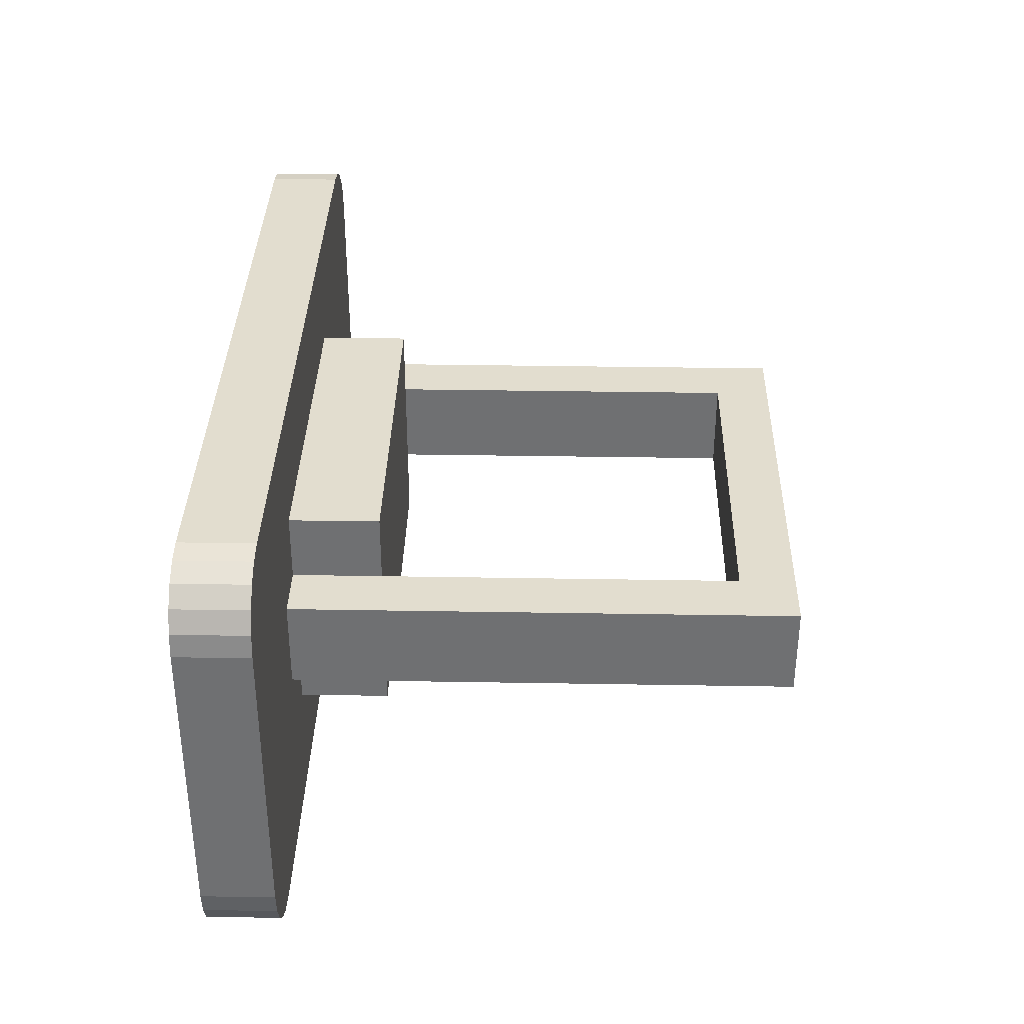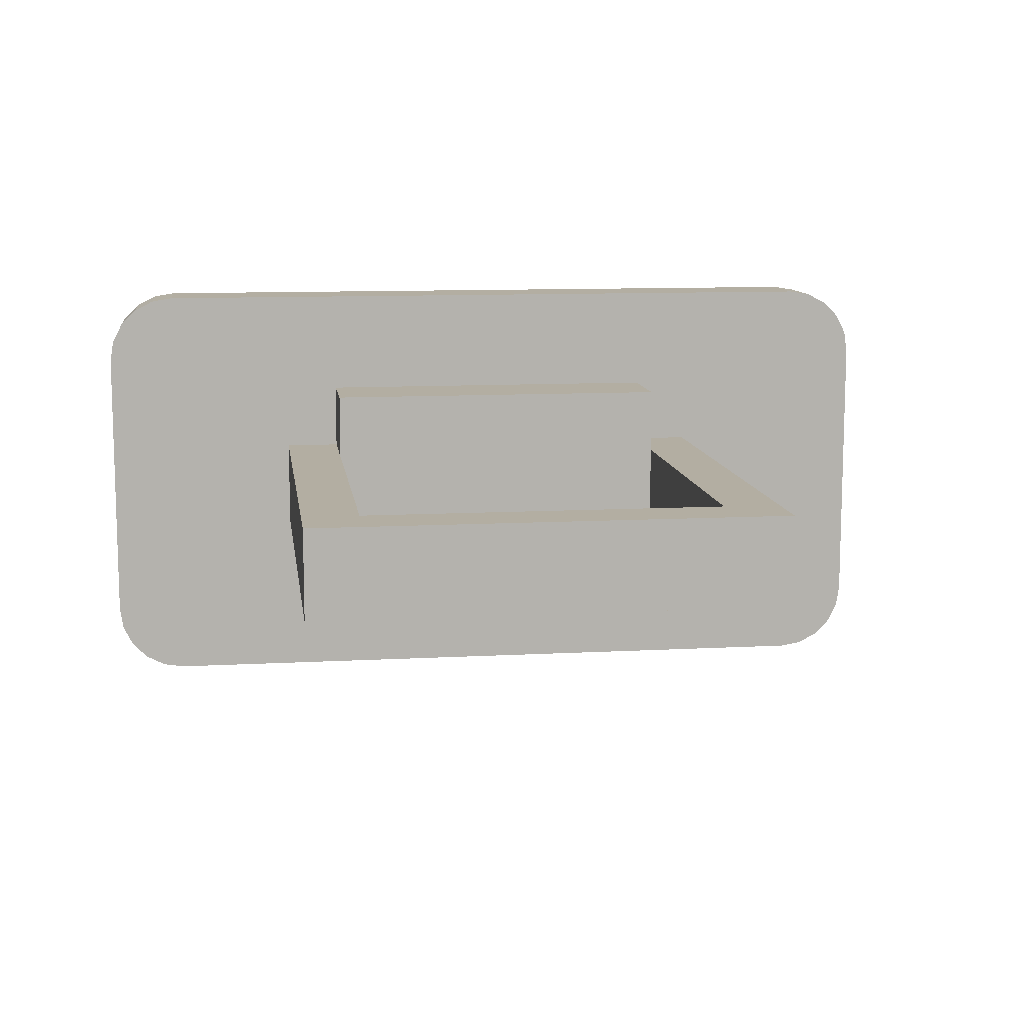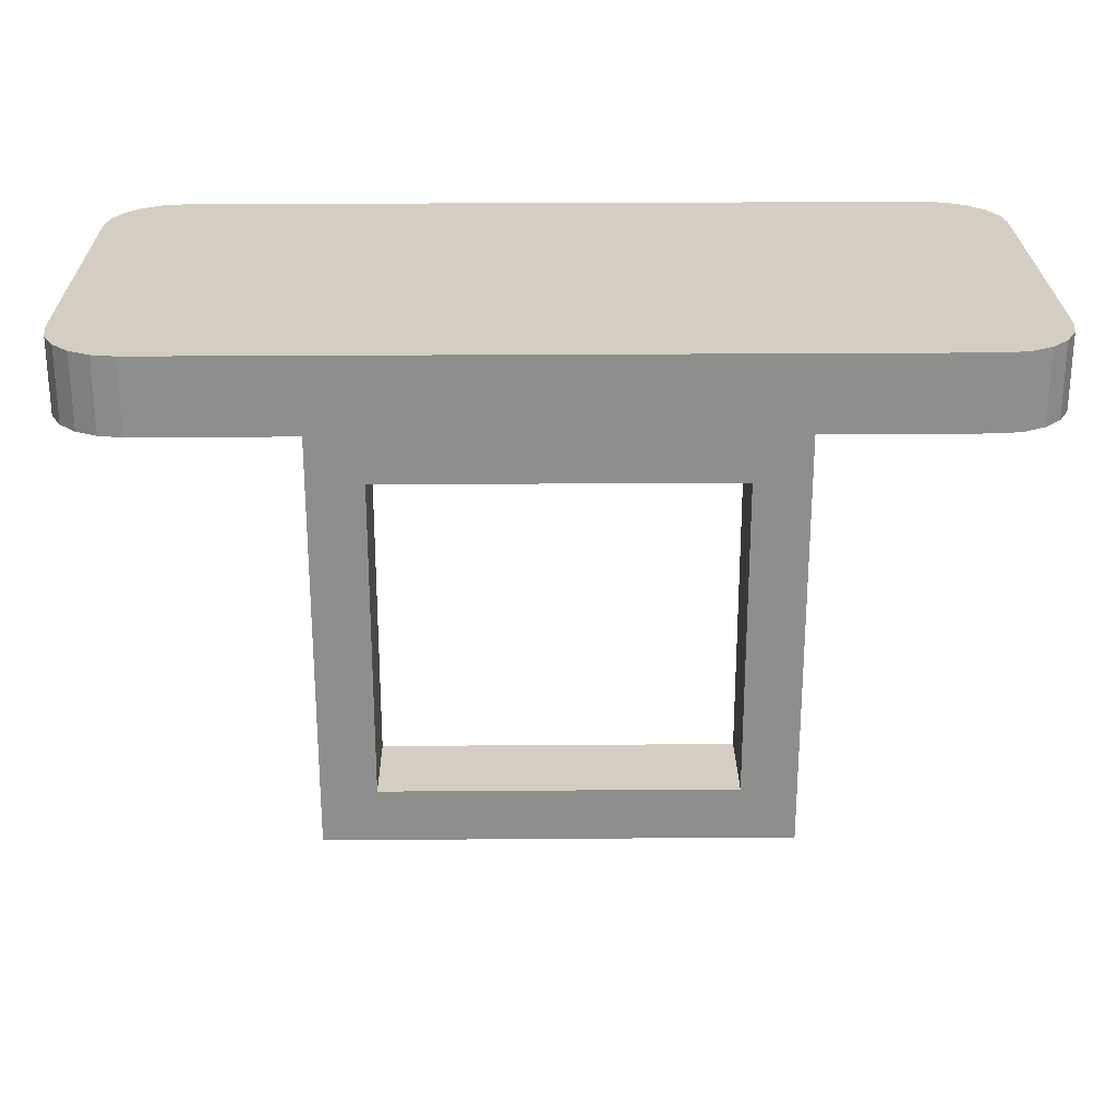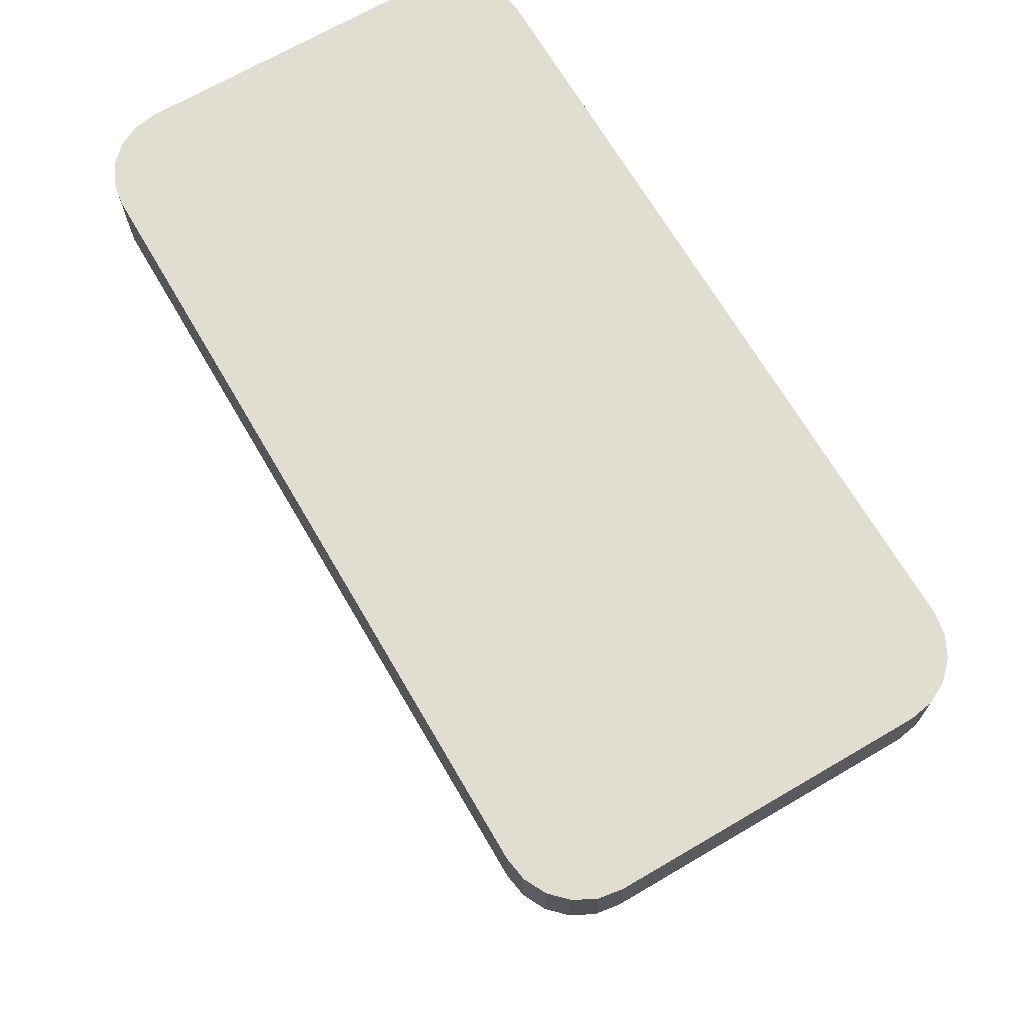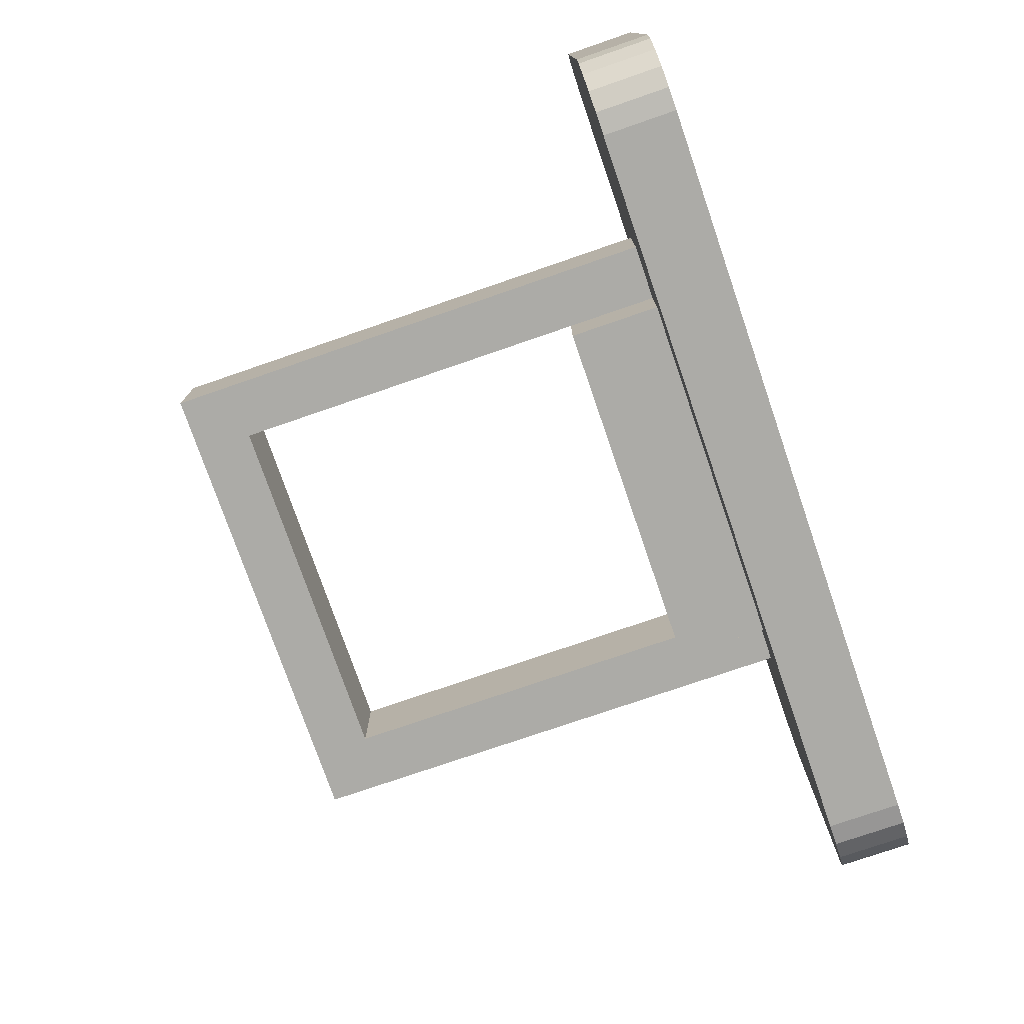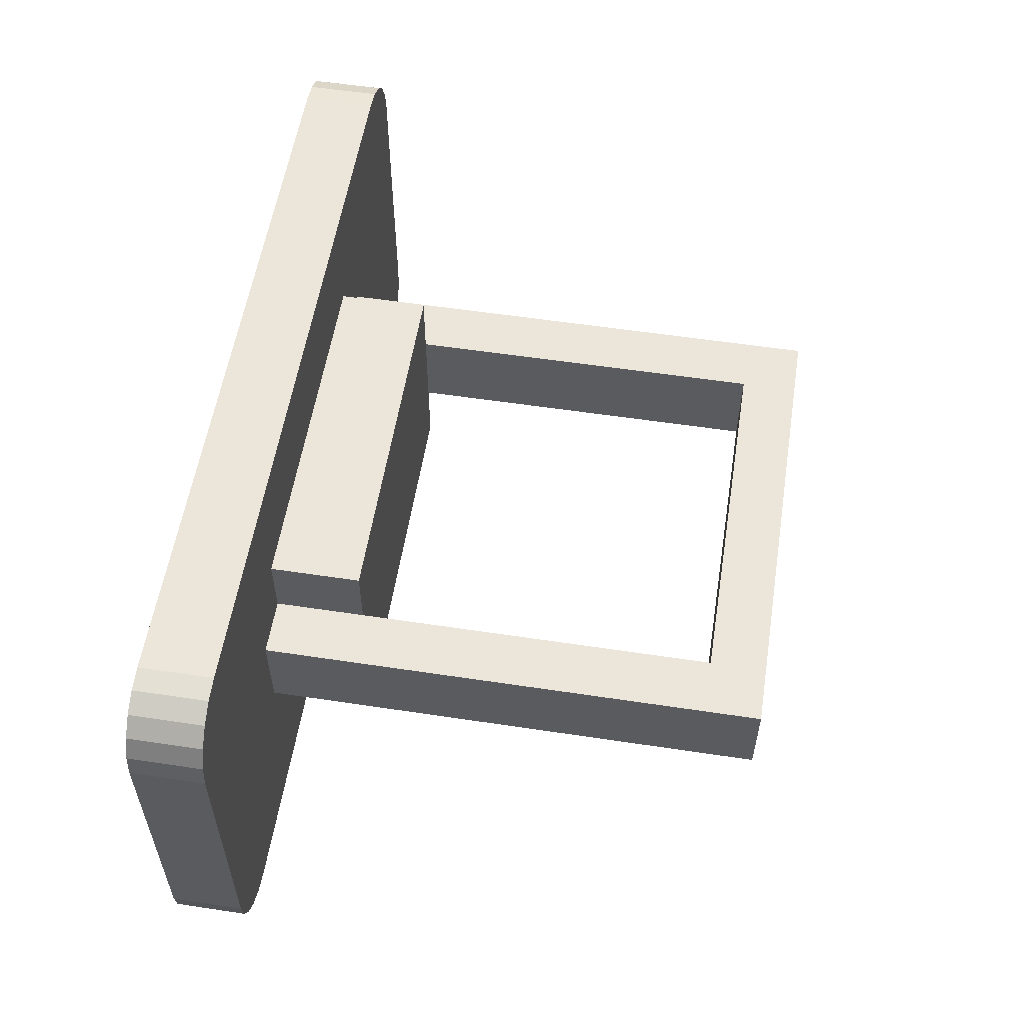
<metadata>
{"format":"obj","ext":"obj","renderer":"f3d","projection":"perspective","resolution":1024,"background":"white","views":[{"elev":35.0,"azim":-88.7,"up":"+Z"},{"elev":10.8,"azim":-7.7,"up":"+Z"},{"elev":25.2,"azim":179.3,"up":"+Y"},{"elev":68.9,"azim":59.7,"up":"+Y"},{"elev":-76.2,"azim":109.0,"up":"+Z"},{"elev":56.3,"azim":-81.0,"up":"+Z"}]}
</metadata>
<code>
o Cube
v 0.2548 -0.8125 0.1601
v 0.3048 -0.8125 0.2101
v 0.2703 -0.8125 0.1625
v 0.2842 -0.8125 0.1696
v 0.2953 -0.8125 0.1807
v 0.3024 -0.8125 0.1946
v 0.3048 -0.7625 0.2101
v 0.2548 -0.7625 0.1601
v 0.3024 -0.7625 0.1946
v 0.2953 -0.7625 0.1807
v 0.2842 -0.7625 0.1696
v 0.2703 -0.7625 0.1625
v 0.3048 -0.8125 0.4149
v 0.2548 -0.8125 0.4649
v 0.3024 -0.8125 0.4304
v 0.2953 -0.8125 0.4443
v 0.2842 -0.8125 0.4554
v 0.2703 -0.8125 0.4625
v 0.2548 -0.7625 0.4649
v 0.3048 -0.7625 0.4149
v 0.2703 -0.7625 0.4625
v 0.2842 -0.7625 0.4554
v 0.2953 -0.7625 0.4443
v 0.3024 -0.7625 0.4304
v -0.3048 -0.8125 0.2101
v -0.2548 -0.8125 0.1601
v -0.3024 -0.8125 0.1946
v -0.2953 -0.8125 0.1807
v -0.2842 -0.8125 0.1696
v -0.2703 -0.8125 0.1625
v -0.2548 -0.7625 0.1601
v -0.3048 -0.7625 0.2101
v -0.2703 -0.7625 0.1625
v -0.2842 -0.7625 0.1696
v -0.2953 -0.7625 0.1807
v -0.3024 -0.7625 0.1946
v -0.2548 -0.8125 0.4649
v -0.3048 -0.8125 0.4149
v -0.2703 -0.8125 0.4625
v -0.2842 -0.8125 0.4554
v -0.2953 -0.8125 0.4443
v -0.3024 -0.8125 0.4304
v -0.3048 -0.7625 0.4149
v -0.2548 -0.7625 0.4649
v -0.3024 -0.7625 0.4304
v -0.2953 -0.7625 0.4443
v -0.2842 -0.7625 0.4554
v -0.2703 -0.7625 0.4625
v 0.2548 -0.8125 0.1601
v 0.3048 -0.8125 0.2101
v 0.2703 -0.8125 0.1625
v 0.2842 -0.8125 0.1696
v 0.2953 -0.8125 0.1807
v 0.3024 -0.8125 0.1946
v 0.2548 -0.7625 0.1601
v 0.3048 -0.7625 0.2101
v 0.2703 -0.7625 0.1625
v 0.2842 -0.7625 0.1696
v 0.2953 -0.7625 0.1807
v 0.3024 -0.7625 0.1946
v 0.2548 -0.8125 0.4649
v 0.3048 -0.8125 0.4149
v 0.2703 -0.8125 0.4625
v 0.2842 -0.8125 0.4554
v 0.2953 -0.8125 0.4443
v 0.3024 -0.8125 0.4304
v 0.2548 -0.7625 0.4649
v 0.3048 -0.7625 0.4149
v 0.2703 -0.7625 0.4625
v 0.2842 -0.7625 0.4554
v 0.2953 -0.7625 0.4443
v 0.3024 -0.7625 0.4304
v -0.2548 -0.8125 0.1601
v -0.3048 -0.8125 0.2101
v -0.2703 -0.8125 0.1625
v -0.2842 -0.8125 0.1696
v -0.2953 -0.8125 0.1807
v -0.3024 -0.8125 0.1946
v -0.3048 -0.7625 0.2101
v -0.2548 -0.7625 0.1601
v -0.3024 -0.7625 0.1946
v -0.2953 -0.7625 0.1807
v -0.2842 -0.7625 0.1696
v -0.2703 -0.7625 0.1625
v -0.2548 -0.8125 0.4649
v -0.3048 -0.8125 0.4149
v -0.2703 -0.8125 0.4625
v -0.2842 -0.8125 0.4554
v -0.2953 -0.8125 0.4443
v -0.3024 -0.8125 0.4304
v -0.2548 -0.7625 0.4649
v -0.3048 -0.7625 0.4149
v -0.2703 -0.7625 0.4625
v -0.2842 -0.7625 0.4554
v -0.2953 -0.7625 0.4443
v -0.3024 -0.7625 0.4304
g Cube_Cube_front-back
f 92 96 95 94 93 91 67 69 70 71 72 68 56 60 59 58 57 55 80 84 83 82 81 79
f 62 66 65 64 63 61 85 87 88 89 90 86 74 78 77 76 75 73 49 51 52 53 54 50
g Cube_Cube_edges
f 14 19 44 37
f 25 38 43 32
f 26 31 8 1
f 1 8 12 3
f 3 12 11 4
f 4 11 10 5
f 5 10 9 6
f 6 9 7 2
f 19 14 18 21
f 21 18 17 22
f 22 17 16 23
f 23 16 15 24
f 24 15 13 20
f 37 44 48 39
f 39 48 47 40
f 40 47 46 41
f 41 46 45 42
f 42 45 43 38
f 31 26 30 33
f 33 30 29 34
f 34 29 28 35
f 35 28 27 36
f 36 27 25 32
f 13 2 7 20
o Cube.001
v -0.125 -0.8125 0.2344
v -0.125 -0.875 0.2344
v -0.125 -0.8125 0.3906
v -0.125 -0.875 0.3906
v 0.125 -0.8125 0.3906
v 0.125 -0.8125 0.2344
v 0.125 -0.875 0.2344
v 0.125 -0.875 0.3906
v -0.125 -1.125 0.2812
v -0.125 -0.8125 0.2812
v -0.125 -1.125 0.3438
v -0.125 -0.8125 0.3438
v -0.1641 -1.125 0.2812
v -0.1641 -0.8125 0.2812
v -0.1641 -1.125 0.3438
v -0.1641 -0.8125 0.3438
v 0.1641 -1.125 0.2812
v 0.1641 -0.8125 0.2812
v 0.1641 -1.125 0.3438
v 0.1641 -0.8125 0.3438
v 0.125 -1.125 0.2812
v 0.125 -0.8125 0.2812
v 0.125 -1.125 0.3438
v 0.125 -0.8125 0.3438
v -0.1641 -1.164 0.2812
v 0.1641 -1.164 0.2812
v -0.1641 -1.164 0.3438
v 0.1641 -1.164 0.3438
v -0.1641 -1.125 0.2812
v 0.1641 -1.125 0.2812
v -0.1641 -1.125 0.3438
v 0.1641 -1.125 0.3438
g Cube.001_Cube.001_pole_mount.001
f 97 98 100 99
f 102 101 104 103
f 100 104 101 99
f 97 102 103 98
f 98 103 104 100
f 105 106 108 107
f 107 108 112 111
f 111 112 110 109
f 109 110 106 105
f 113 114 116 115
f 115 116 120 119
f 119 120 118 117
f 117 118 114 113
f 121 122 124 123
f 123 124 128 127
f 127 128 126 125
f 125 126 122 121
f 123 127 125 121
f 128 124 122 126

</code>
